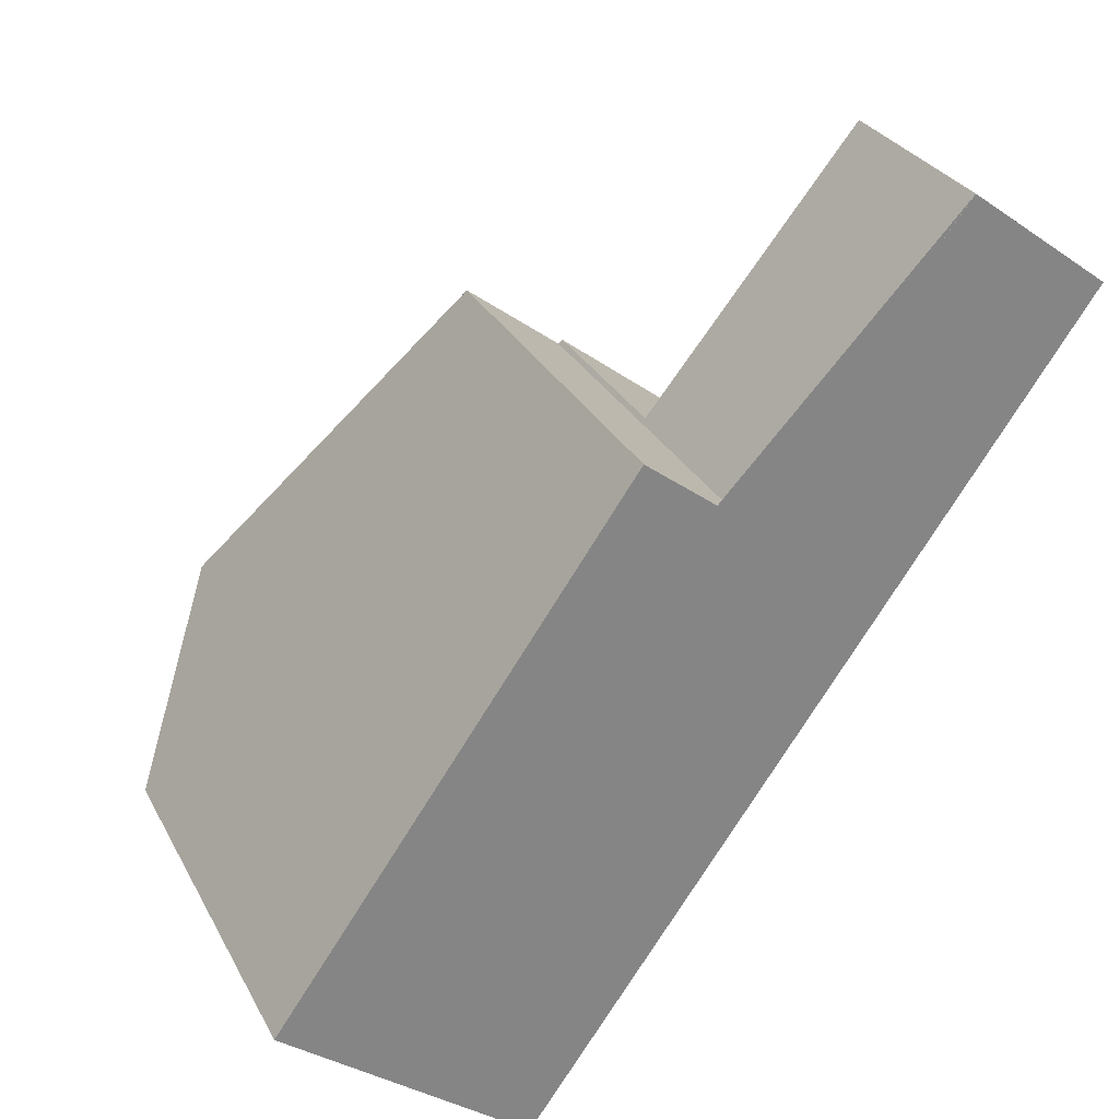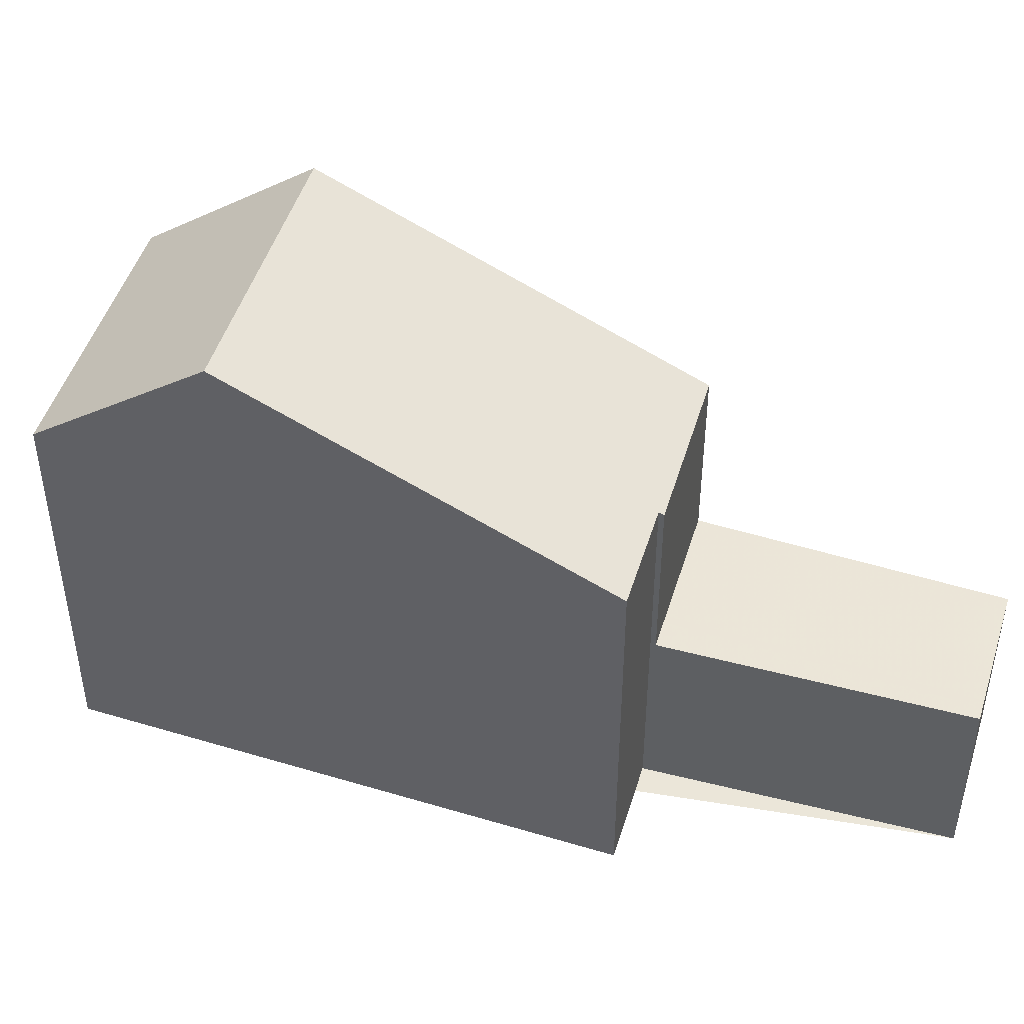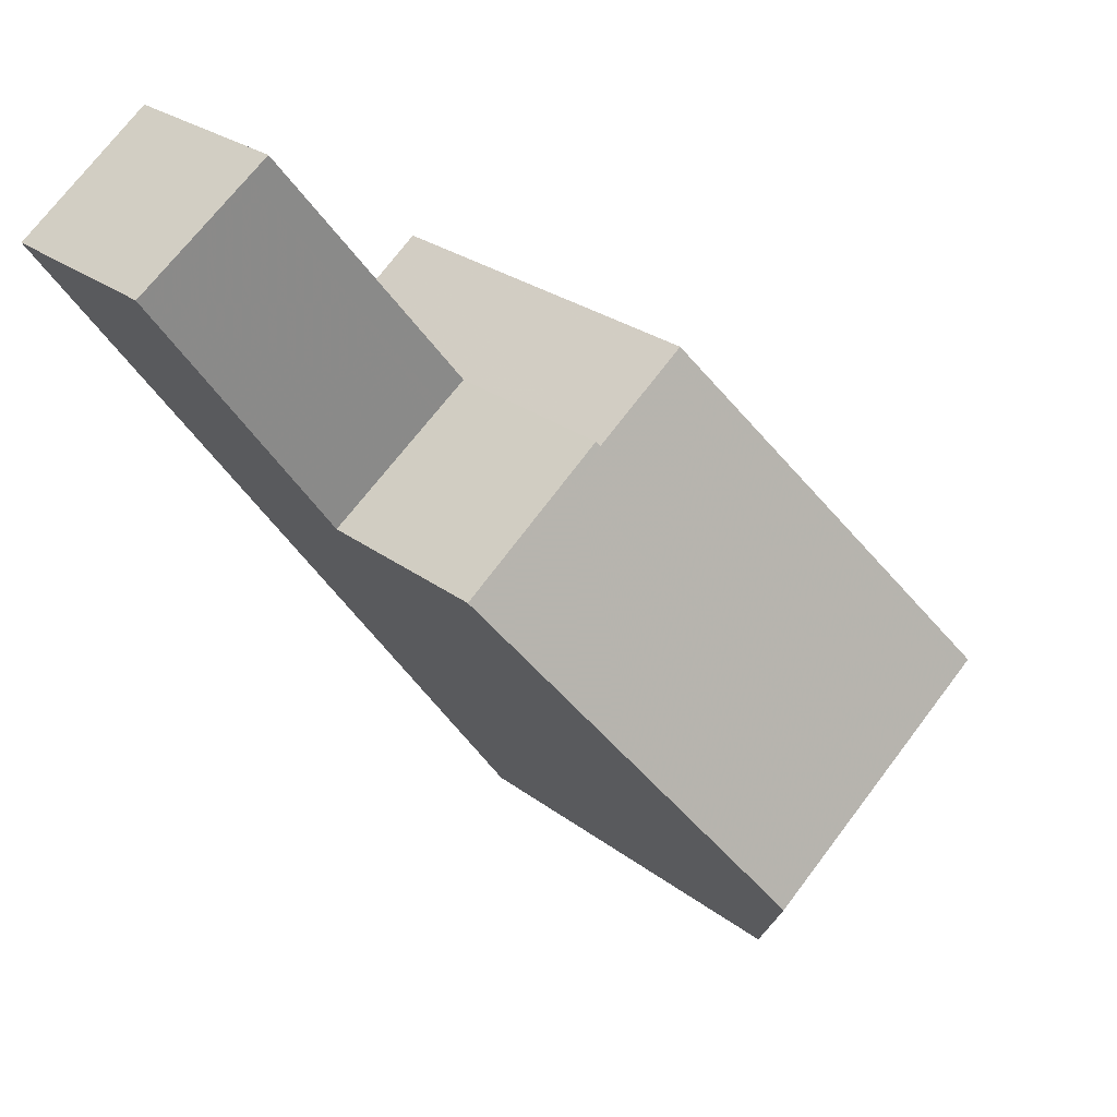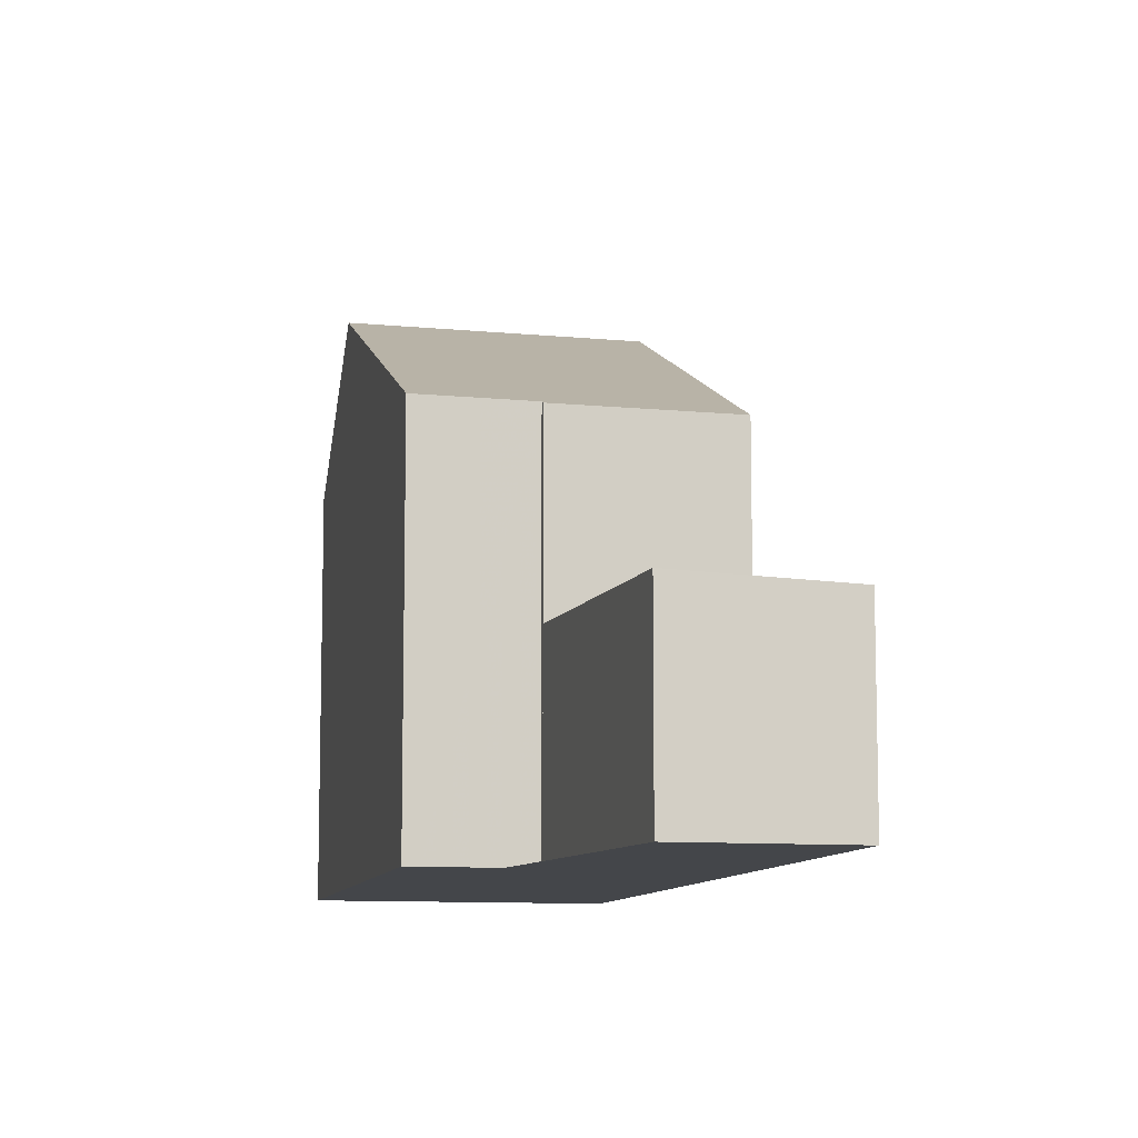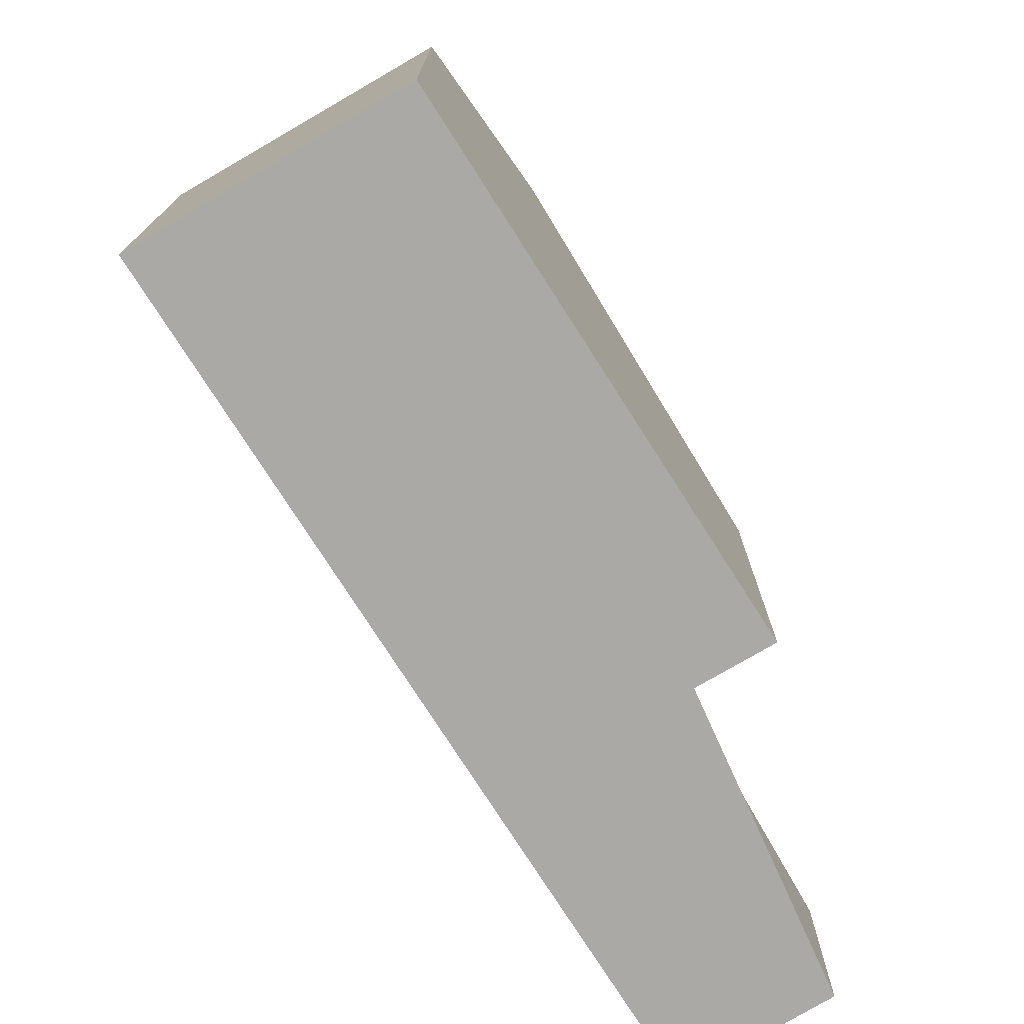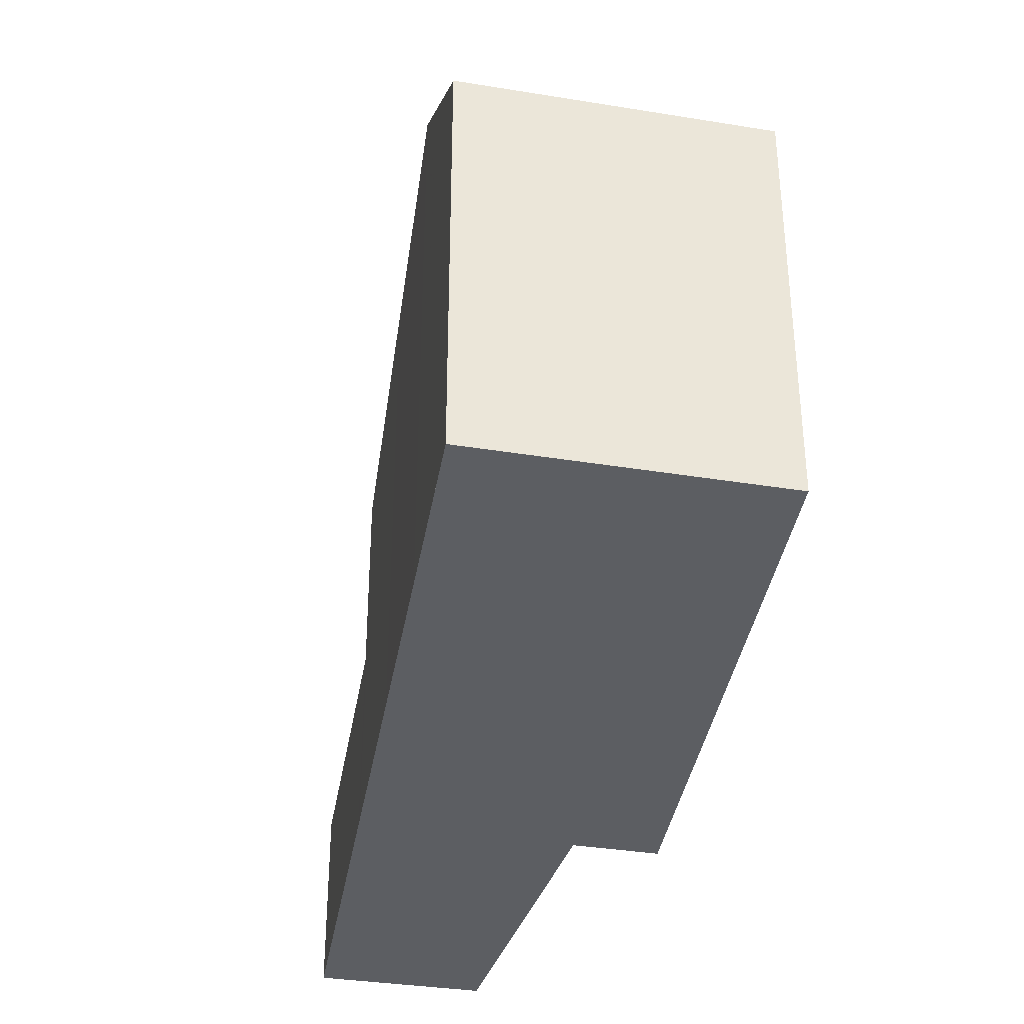
<metadata>
{"format":"obj","ext":"obj","renderer":"f3d","projection":"perspective","resolution":1024,"background":"white","views":[{"elev":28.8,"azim":156.8,"up":"+Y"},{"elev":46.7,"azim":144.0,"up":"+Z"},{"elev":26.1,"azim":-40.0,"up":"+Y"},{"elev":-9.6,"azim":-156.6,"up":"+Z"},{"elev":-75.6,"azim":67.7,"up":"+Z"},{"elev":-37.6,"azim":25.9,"up":"+Z"}]}
</metadata>
<code>
v -656.9 -1173 5.411
v -658.2 -1174 5.403
v -652.2 -1180 5.721
v -655.5 -1182 5.739
v -662.8 -1172 2.615
v -661 -1171 2.701
v -653.8 -1178 7.663
v -657 -1180 7.663
v -655.5 -1179 7.663
v -658.5 -1178 6.588
v -658.7 -1174 5.371
v -660.2 -1176 5.366
v -660.2 -1176 5.366
v -657 -1180 7.663
v -653.8 -1178 7.663
v -660.2 -1176 5.366
v -658.2 -1174 5.372
v -654 -1181 5.73
v -655.5 -1179 7.663
v -652.4 -1180 5.722
v -653.9 -1178 7.663
v -653.9 -1181 5.73
v -655.4 -1179 7.663
v -662.8 -1172 2.616
v -658.2 -1174 2.781
v -660.2 -1176 2.689
v -660.2 -1176 2.688
v -661 -1171 2.701
v -662.8 -1172 2.618
v -662.8 -1172 2.617
v -660.2 -1176 2.688
v -658.2 -1174 2.781
v -658.7 -1174 2.76
v -658.7 -1174 5.371
v -661.3 -1171 2.688
v -661.2 -1171 2.689
v -658.7 -1174 2.76
v -660.2 -1176 2.689
v -660.2 -1176 5.366
v -658.2 -1174 5.372
v -653.9 -1178 7.663
v -657.1 -1173 5.41
v -658.6 -1174 2.764
v -655.4 -1179 7.663
v -658.6 -1174 5.371
v -661.2 -1171 2.693
v -661.1 -1171 2.693
v -658.6 -1174 2.764
v -658.6 -1174 5.371
v -658.6 -1174 5.424
v -660.2 -1176 5.42
v -660.2 -1176 5.42
v -658.5 -1174 5.424
v -656.9 -1173 5.429
v -657.1 -1173 5.428
v -652.5 -1180 5.822
v -652.3 -1180 5.821
v -655.6 -1182 5.839
v -654 -1181 5.83
v -653.9 -1181 5.83
v -652.4 -1180 5.727
v -652.2 -1180 5.726
v -655.5 -1182 5.744
v -654 -1181 5.735
v -653.9 -1181 5.735
v -656.9 -1173 5.429
v -656.9 -1173 5.411
v -656.9 -1173 0
v -656.9 -1173 0
v -657.1 -1173 5.41
v -658.2 -1174 5.403
v -658.2 -1174 8.882e-16
v -657.1 -1173 0
v -652.4 -1180 5.722
v -652.2 -1180 5.721
v -652.2 -1180 0
v -652.4 -1180 0
v -655.5 -1182 5.744
v -655.5 -1182 5.739
v -655.5 -1182 8.882e-16
v -655.5 -1182 -8.882e-16
v -662.8 -1172 2.616
v -662.8 -1172 2.615
v -662.8 -1172 0
v -662.8 -1172 0
v -661 -1171 2.701
v -661 -1171 2.701
v -661 -1171 0
v -661 -1171 4.441e-16
v -658.5 -1178 6.588
v -657 -1180 7.663
v -657 -1180 0
v -658.5 -1178 0
v -660.2 -1176 5.42
v -658.5 -1178 6.588
v -658.5 -1178 0
v -660.2 -1176 8.882e-16
v -652.3 -1180 5.821
v -653.8 -1178 7.663
v -653.8 -1178 -8.882e-16
v -652.3 -1180 0
v -655.5 -1182 5.739
v -654 -1181 5.73
v -654 -1181 0
v -655.5 -1182 8.882e-16
v -653.9 -1181 5.73
v -652.4 -1180 5.722
v -652.4 -1180 0
v -653.9 -1181 8.882e-16
v -654 -1181 5.73
v -653.9 -1181 5.73
v -653.9 -1181 8.882e-16
v -654 -1181 0
v -661.3 -1171 2.688
v -662.8 -1172 2.616
v -662.8 -1172 0
v -661.3 -1171 4.441e-16
v -662.8 -1172 2.617
v -660.2 -1176 2.688
v -660.2 -1176 4.441e-16
v -662.8 -1172 0
v -658.2 -1174 2.781
v -661 -1171 2.701
v -661 -1171 4.441e-16
v -658.2 -1174 4.441e-16
v -662.8 -1172 2.615
v -662.8 -1172 2.617
v -662.8 -1172 0
v -662.8 -1172 0
v -661.2 -1171 2.693
v -661.3 -1171 2.688
v -661.3 -1171 4.441e-16
v -661.2 -1171 4.441e-16
v -658.2 -1174 5.403
v -658.2 -1174 5.372
v -658.2 -1174 0
v -658.2 -1174 8.882e-16
v -656.9 -1173 5.411
v -657.1 -1173 5.41
v -657.1 -1173 0
v -656.9 -1173 0
v -661 -1171 2.701
v -661.2 -1171 2.693
v -661.2 -1171 4.441e-16
v -661 -1171 0
v -660.2 -1176 5.366
v -660.2 -1176 5.42
v -660.2 -1176 8.882e-16
v -660.2 -1176 0
v -653.8 -1178 7.663
v -656.9 -1173 5.429
v -656.9 -1173 0
v -653.8 -1178 -8.882e-16
v -652.2 -1180 5.726
v -652.3 -1180 5.821
v -652.3 -1180 0
v -652.2 -1180 -8.882e-16
v -657 -1180 7.663
v -655.6 -1182 5.839
v -655.6 -1182 0
v -657 -1180 0
v -652.2 -1180 5.721
v -652.2 -1180 5.726
v -652.2 -1180 -8.882e-16
v -652.2 -1180 0
v -655.6 -1182 5.839
v -655.5 -1182 5.744
v -655.5 -1182 -8.882e-16
v -655.6 -1182 0
v -656.9 -1173 0
v -652.2 -1180 0
v -655.5 -1182 0
v -662.8 -1172 0
v -661 -1171 0
v -658.2 -1174 0
f 62 3 20 61
f 30 5 24 29
f 51 12 11 50
f 52 13 12 51
f 64 18 4 63
f 61 20 22 65
f 65 22 18 64
f 36 29 24 35
f 37 26 29 36
f 29 26 27 30
f 45 17 32 43
f 47 36 35 46
f 48 37 36 47
f 39 34 33 38
f 38 31 16 39
f 50 11 49 53
f 55 42 1 54
f 43 33 34 45
f 46 6 28 47
f 47 28 25 48
f 53 49 40 2 42 55
f 50 9 8 10 51
f 51 10 52
f 53 44 9 50
f 54 7 41 55
f 55 41 44 53
f 56 21 15 57
f 58 14 19 59
f 60 23 21 56
f 59 19 23 60
f 61 56 57 62
f 63 58 59 64
f 65 60 56 61
f 64 59 60 65
f 67 68 69 66
f 71 72 73 70
f 75 76 77 74
f 79 80 81 78
f 83 84 85 82
f 87 88 89 86
f 91 92 93 90
f 95 96 97 94
f 99 100 101 98
f 103 104 105 102
f 107 108 109 106
f 111 112 113 110
f 115 116 117 114
f 119 120 121 118
f 123 124 125 122
f 127 128 129 126
f 131 132 133 130
f 135 136 137 134
f 139 140 141 138
f 143 144 145 142
f 147 148 149 146
f 151 152 153 150
f 155 156 157 154
f 159 160 161 158
f 163 164 165 162
f 167 168 169 166
f 171 172 173 174 175 170

</code>
